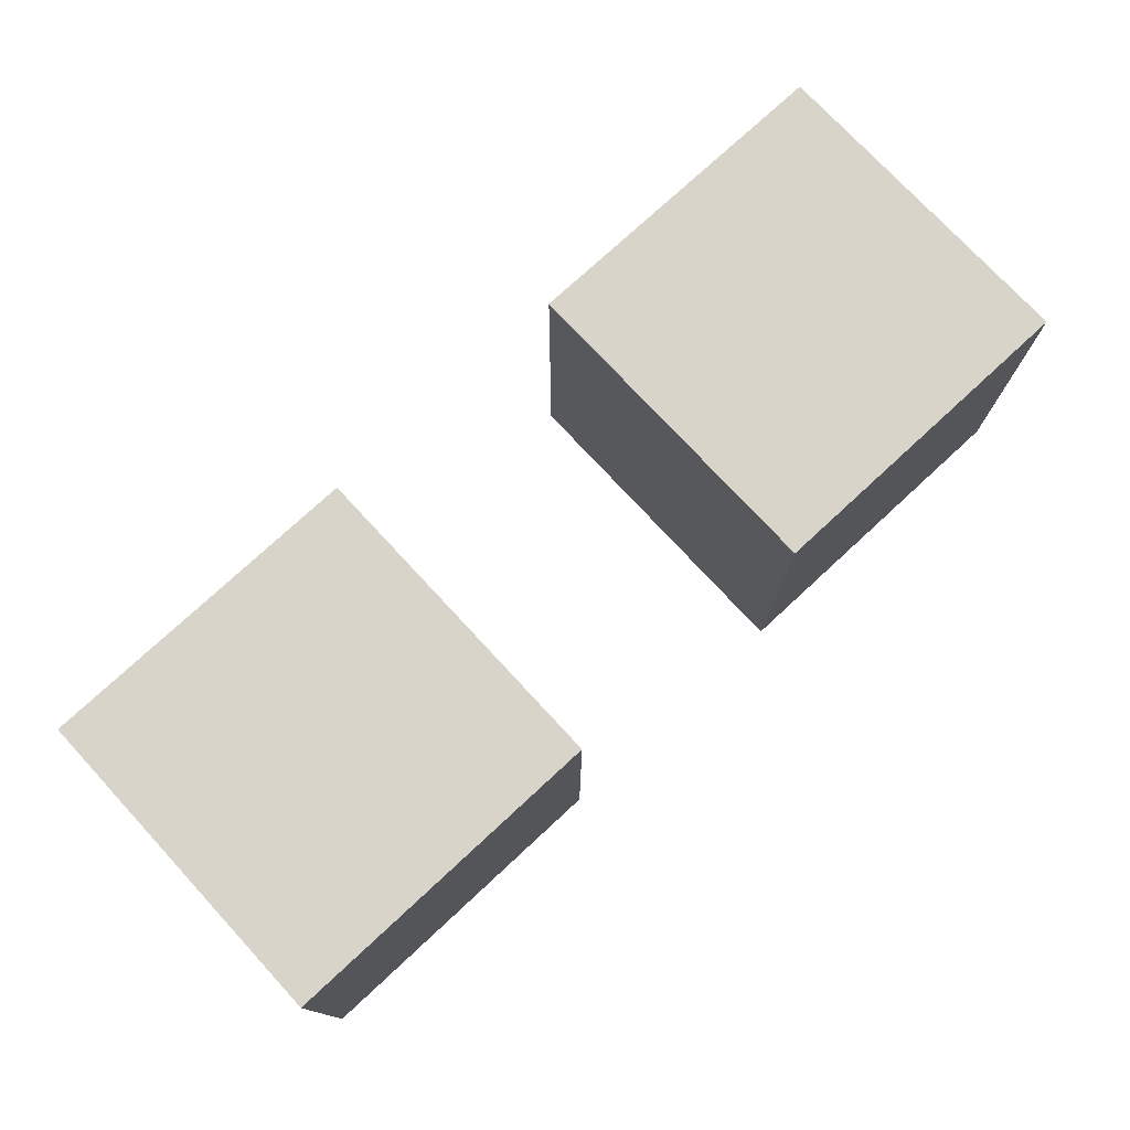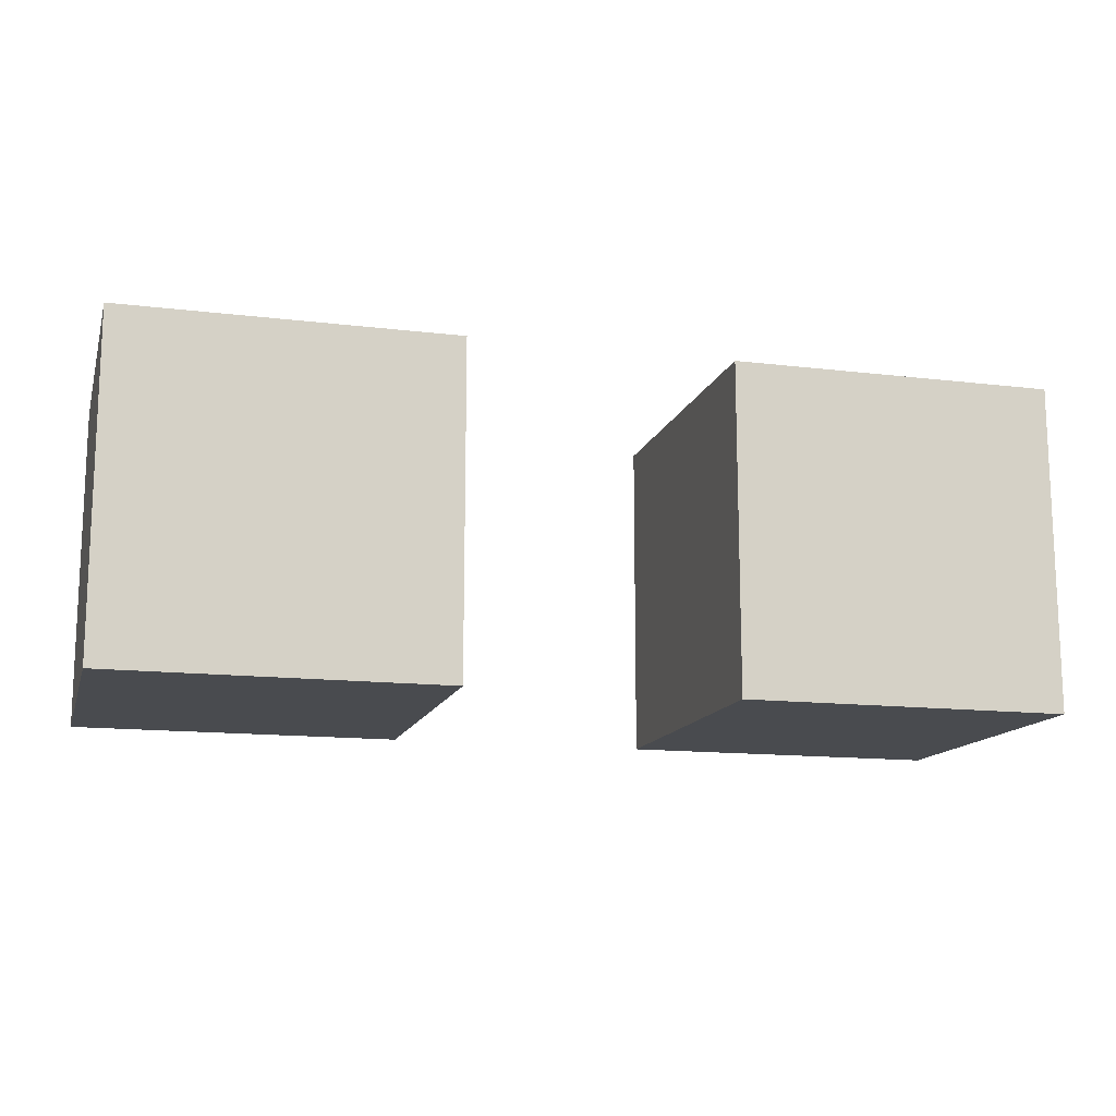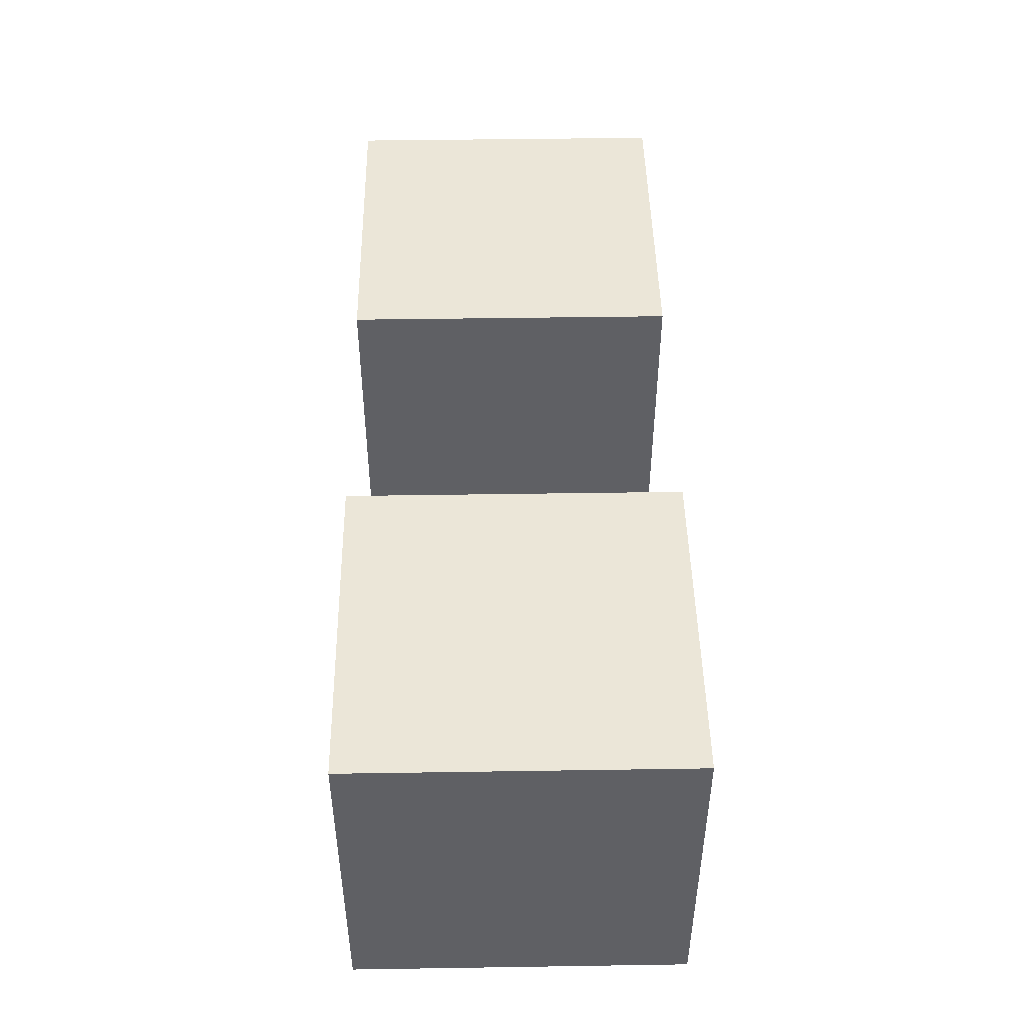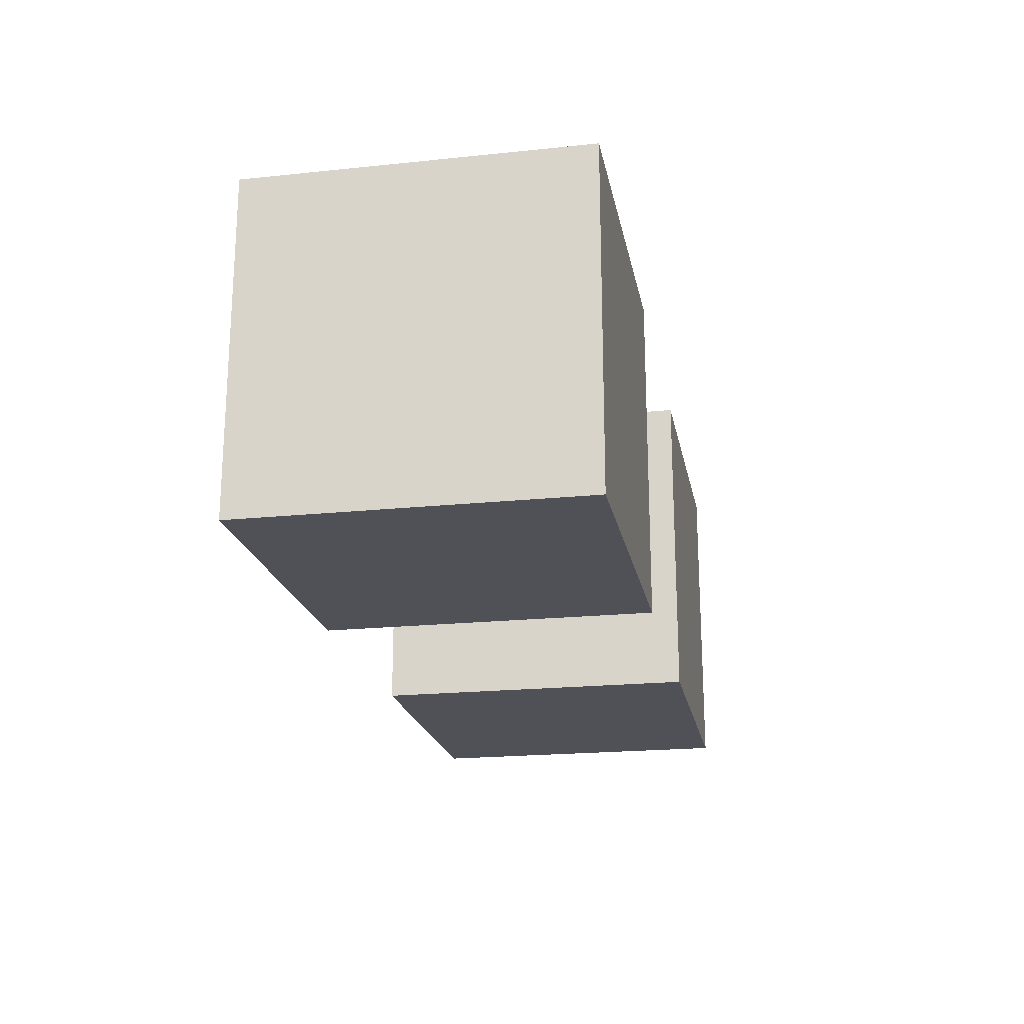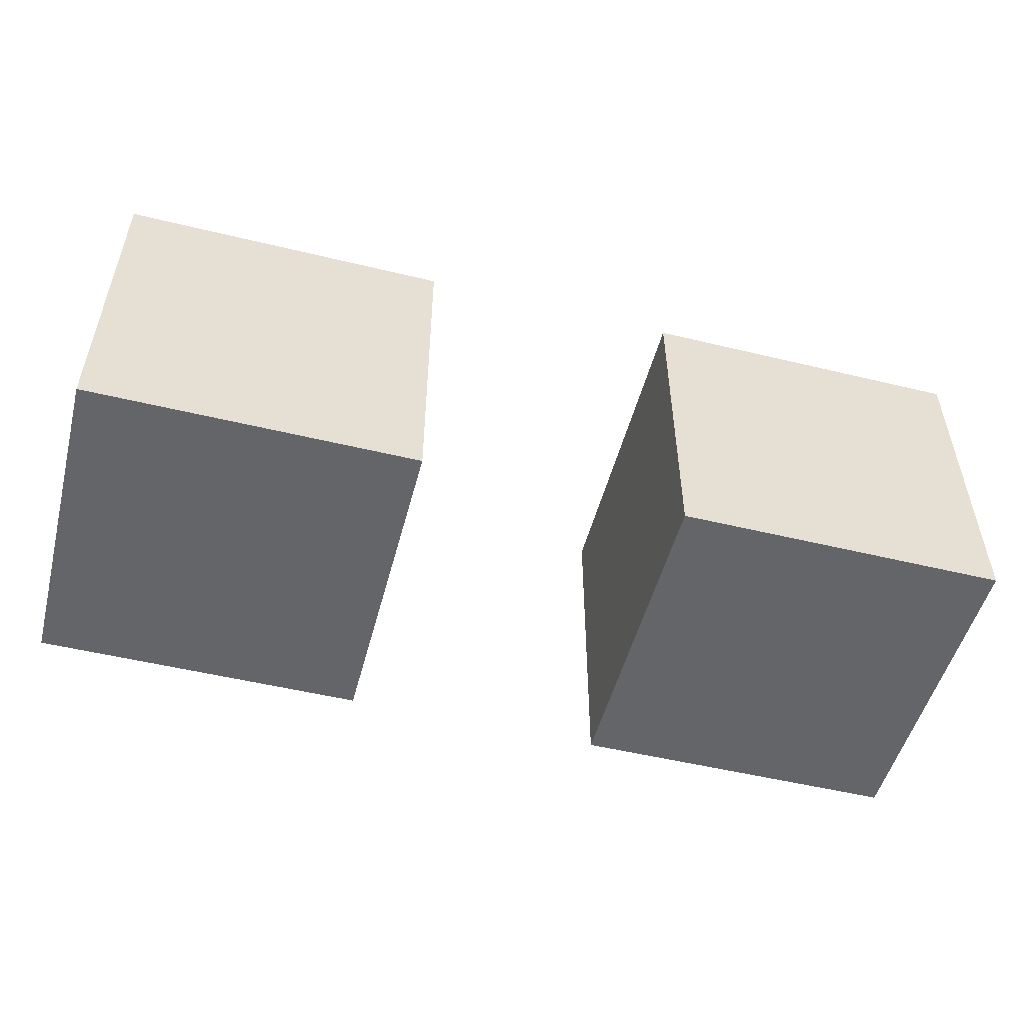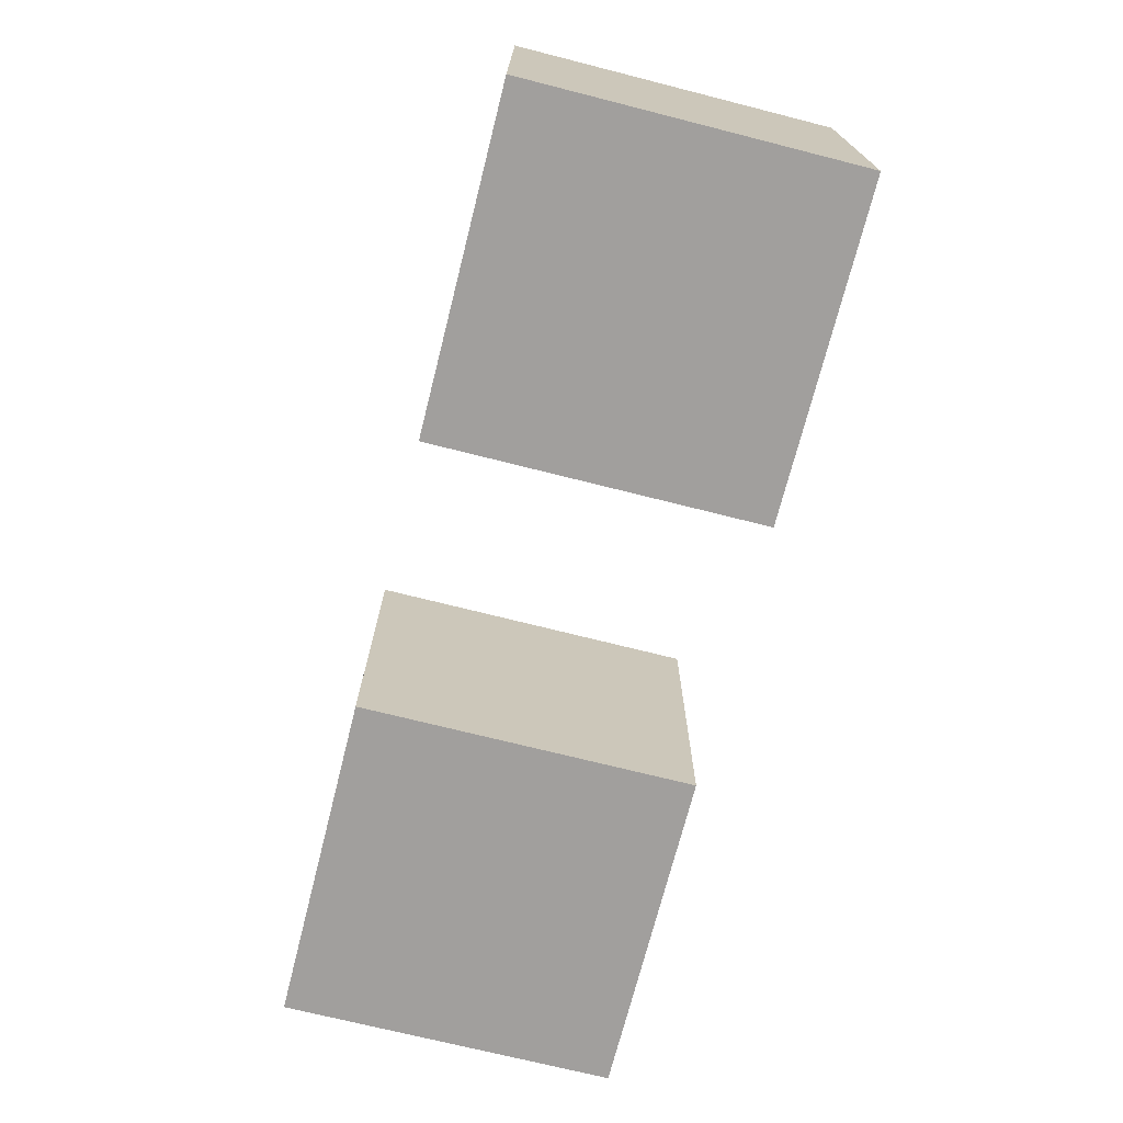
<metadata>
{"format":"obj","ext":"obj","renderer":"f3d","projection":"perspective","resolution":1024,"background":"white","views":[{"elev":75.7,"azim":-42.8,"up":"+Z"},{"elev":-13.8,"azim":-15.1,"up":"+Z"},{"elev":46.5,"azim":-91.0,"up":"+Y"},{"elev":-20.4,"azim":-79.3,"up":"+Z"},{"elev":-51.6,"azim":165.3,"up":"+Z"},{"elev":-71.5,"azim":-104.2,"up":"+Z"}]}
</metadata>
<code>
o 立方体
v 0.4465 -1 1
v 0.4465 1 1
v 0.4465 -1 -1
v 0.4465 1 -1
v 2.446 -1 1
v 2.446 1 1
v 2.446 -1 -1
v 2.446 1 -1
f 4 3 1
f 8 7 3
f 6 5 7
f 2 1 5
f 3 7 5
f 8 4 2
f 2 4 1
f 4 8 3
f 8 6 7
f 6 2 5
f 1 3 5
f 6 8 2
o Cube
v -1.156 -1 -1
v -1.156 -1 1
v -3.156 -1 1
v -3.156 -1 -1
v -1.156 1 -1
v -1.156 1 1
v -3.156 1 1
v -3.156 1 -1
f 10 11 12
f 16 15 14
f 13 14 10
f 14 15 11
f 11 15 16
f 9 12 16
f 9 10 12
f 13 16 14
f 9 13 10
f 10 14 11
f 12 11 16
f 13 9 16

</code>
